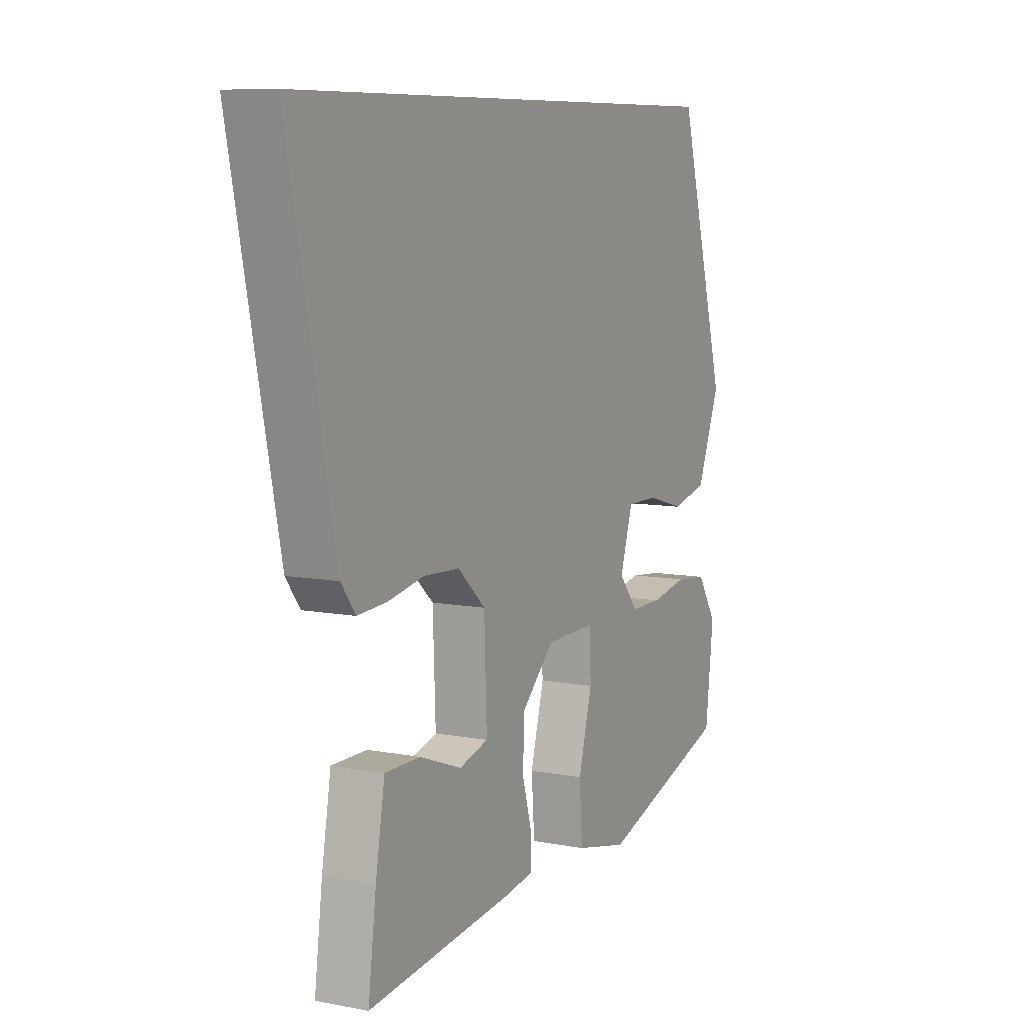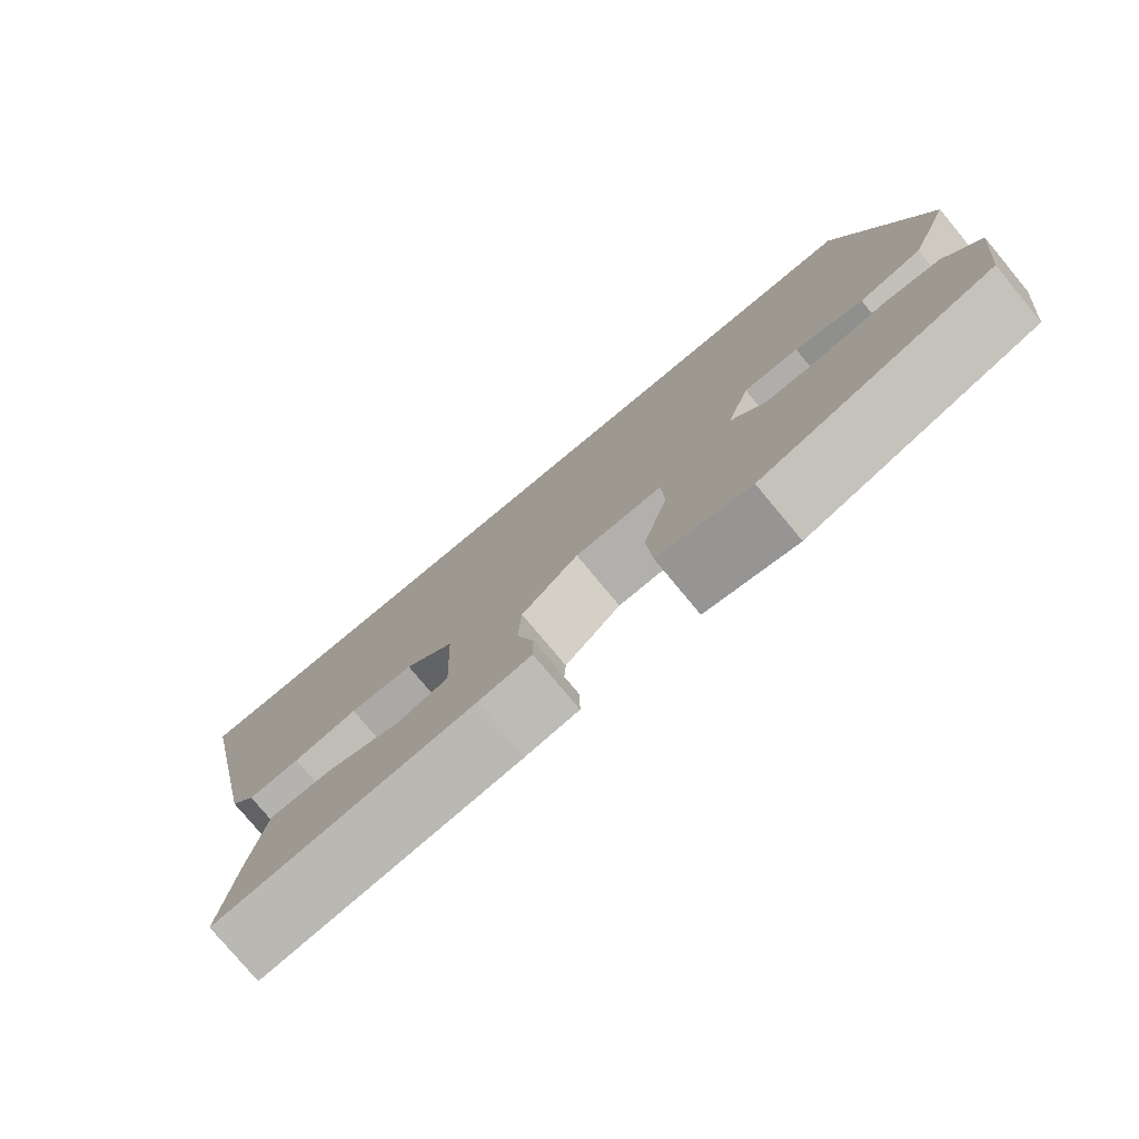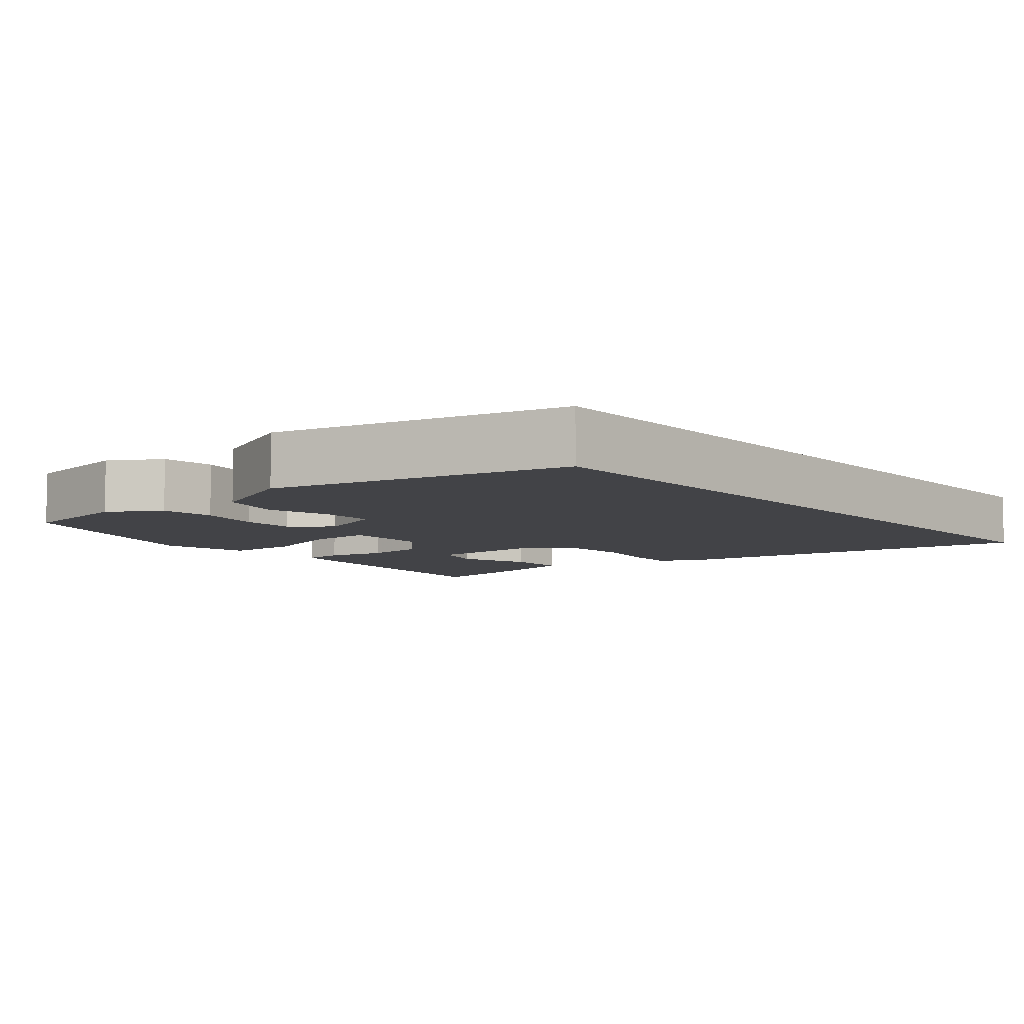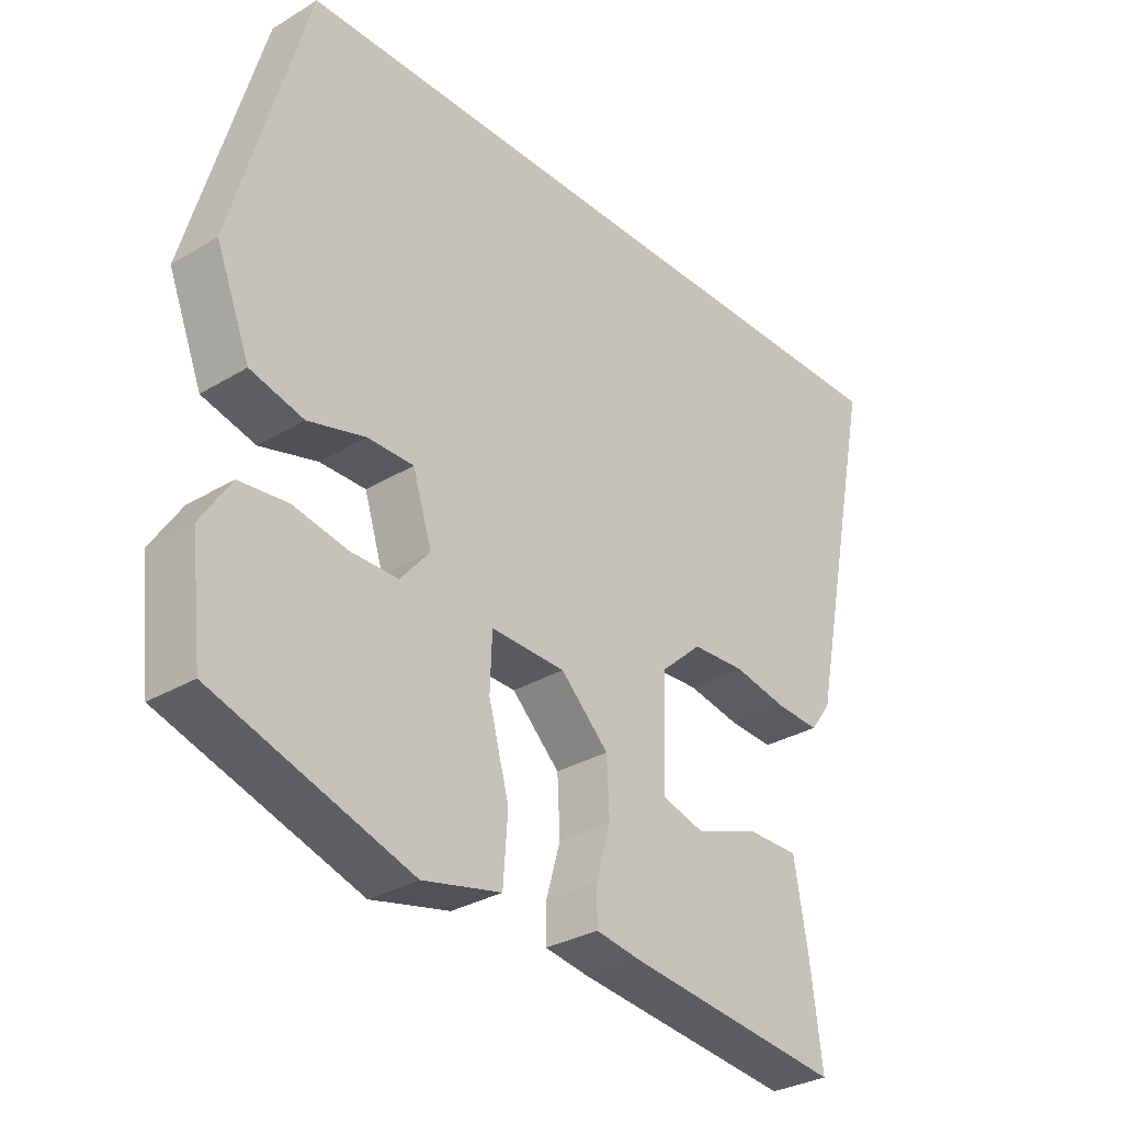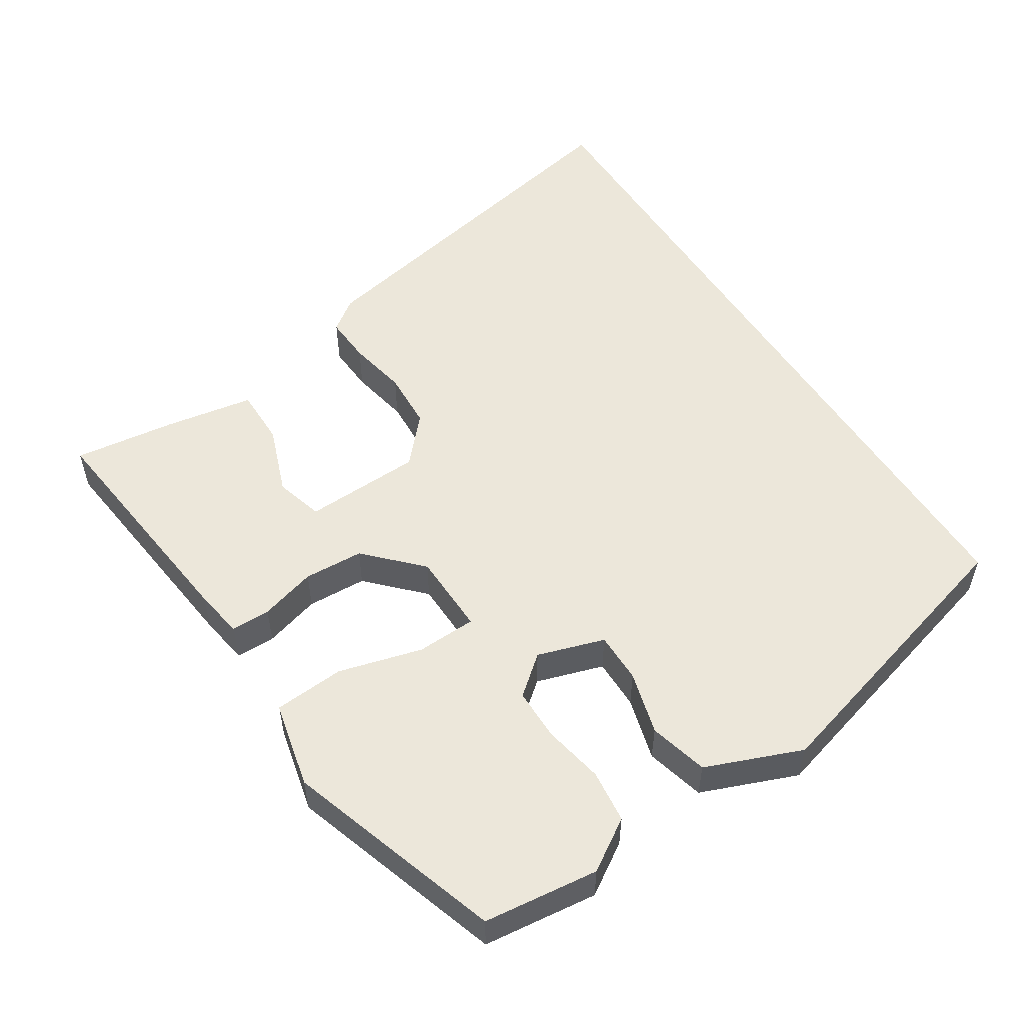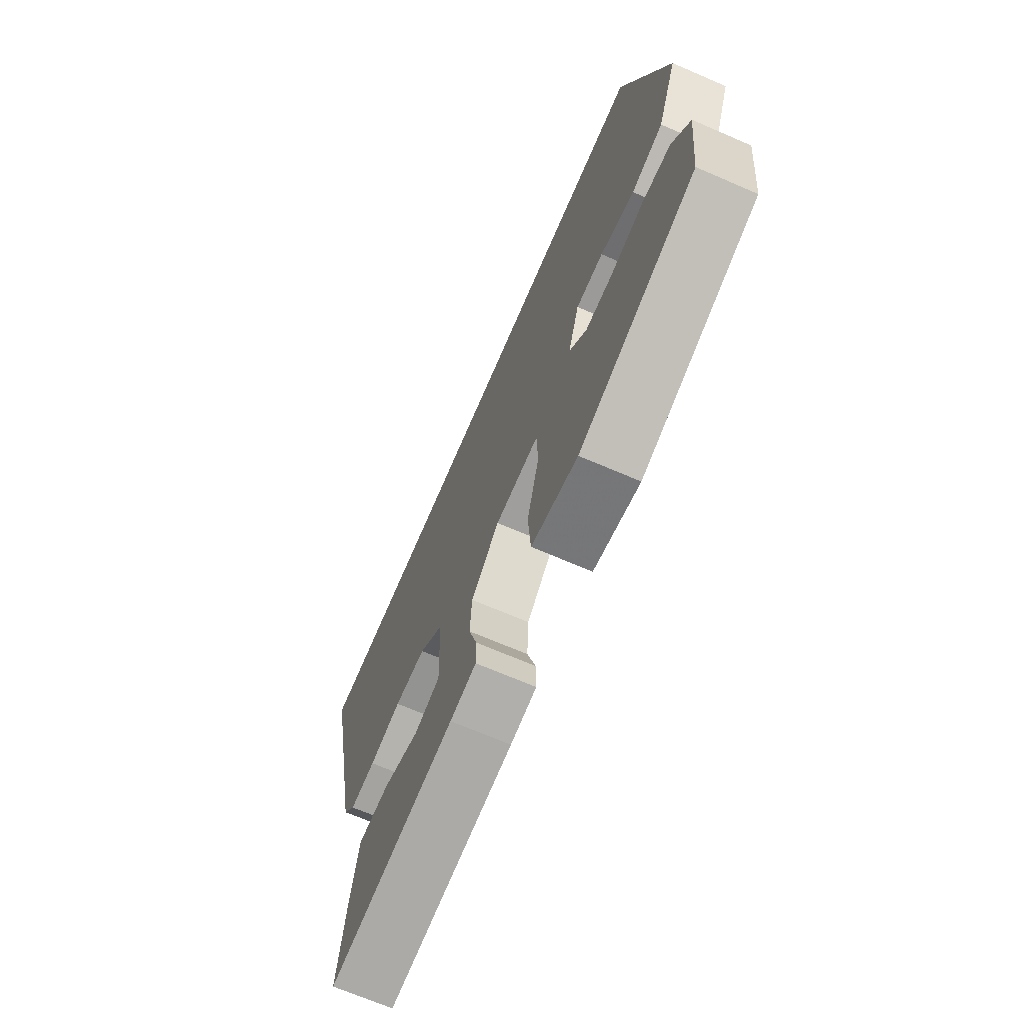
<metadata>
{"format":"obj","ext":"obj","renderer":"f3d","projection":"perspective","resolution":1024,"background":"white","views":[{"elev":8.6,"azim":117.4,"up":"+Z"},{"elev":-77.7,"azim":-140.3,"up":"+Z"},{"elev":-7.4,"azim":-48.5,"up":"+Y"},{"elev":-31.2,"azim":-49.4,"up":"+Z"},{"elev":53.5,"azim":-122.5,"up":"+Y"},{"elev":-69.4,"azim":-113.3,"up":"+Z"}]}
</metadata>
<code>
v -0.379 0.07 0.5
v 0.646 0.07 0.5
v 0.541 0.07 -0.011
v 0.509 0.07 -0.054
v 0.443 0.07 -0.05
v 0.361 0.07 -0.034
v 0.28 0.07 -0.038
v 0.217 0.07 -0.095
v 0.211 0.07 -0.257
v 0.277 0.07 -0.276
v 0.372 0.07 -0.241
v 0.452 0.07 -0.241
v 0.473 0.07 -0.363
v 0.491 0.07 -0.503
v 0.162 0.07 -0.465
v 0.094 0.07 -0.454
v 0.094 0.07 -0.4
v 0.116 0.07 -0.323
v 0.112 0.07 -0.241
v 0.039 0.07 -0.17
v -0.074 0.07 -0.167
v -0.077 0.07 -0.249
v -0.046 0.07 -0.364
v -0.053 0.07 -0.461
v -0.172 0.07 -0.488
v -0.47 0.07 -0.391
v -0.488 0.07 -0.233
v -0.443 0.07 -0.163
v -0.37 0.07 -0.155
v -0.287 0.07 -0.171
v -0.215 0.07 -0.171
v -0.171 0.07 -0.118
v -0.2 0.07 -0.026
v -0.27 0.07 -0.026
v -0.357 0.07 -0.05
v -0.438 0.07 -0.029
v -0.49 0.07 0.103
v -0.379 0 0.5
v 0.646 0 0.5
v 0.541 0 -0.011
v 0.509 0 -0.054
v 0.443 0 -0.05
v 0.361 0 -0.034
v 0.28 0 -0.038
v 0.217 0 -0.095
v 0.211 0 -0.257
v 0.277 0 -0.276
v 0.372 0 -0.241
v 0.452 0 -0.241
v 0.473 0 -0.363
v 0.491 0 -0.503
v 0.162 0 -0.465
v 0.094 0 -0.454
v 0.094 0 -0.4
v 0.116 0 -0.323
v 0.112 0 -0.241
v 0.039 0 -0.17
v -0.074 0 -0.167
v -0.077 0 -0.249
v -0.046 0 -0.364
v -0.053 0 -0.461
v -0.172 0 -0.488
v -0.47 0 -0.391
v -0.488 0 -0.233
v -0.443 0 -0.163
v -0.37 0 -0.155
v -0.287 0 -0.171
v -0.215 0 -0.171
v -0.171 0 -0.118
v -0.2 0 -0.026
v -0.27 0 -0.026
v -0.357 0 -0.05
v -0.438 0 -0.029
v -0.49 0 0.103
f 34 35 36 37
f 33 34 37 1
f 27 28 29 30
f 27 30 31
f 26 27 31
f 25 26 31
f 22 23 24 25
f 21 22 25 31
f 15 16 17 18
f 15 18 19
f 14 15 19
f 10 11 12 13
f 9 10 13 14
f 3 4 5 6
f 3 6 7
f 33 1 2 3
f 33 3 7
f 32 33 7 8
f 21 31 32 8
f 20 21 8
f 9 14 19 20
f 8 9 20
f 74 73 72 71
f 38 74 71 70
f 67 66 65 64
f 68 67 64
f 68 64 63
f 68 63 62
f 62 61 60 59
f 68 62 59 58
f 55 54 53 52
f 56 55 52
f 56 52 51
f 50 49 48 47
f 51 50 47 46
f 43 42 41 40
f 44 43 40
f 40 39 38 70
f 44 40 70
f 45 44 70 69
f 45 69 68 58
f 45 58 57
f 57 56 51 46
f 57 46 45
f 1 38 39 2
f 2 39 40 3
f 3 40 41 4
f 4 41 42 5
f 5 42 43 6
f 6 43 44 7
f 7 44 45 8
f 8 45 46 9
f 9 46 47 10
f 10 47 48 11
f 11 48 49 12
f 12 49 50 13
f 13 50 51 14
f 14 51 52 15
f 15 52 53 16
f 16 53 54 17
f 17 54 55 18
f 18 55 56 19
f 19 56 57 20
f 20 57 58 21
f 21 58 59 22
f 22 59 60 23
f 23 60 61 24
f 24 61 62 25
f 25 62 63 26
f 26 63 64 27
f 27 64 65 28
f 28 65 66 29
f 29 66 67 30
f 30 67 68 31
f 31 68 69 32
f 32 69 70 33
f 33 70 71 34
f 34 71 72 35
f 35 72 73 36
f 36 73 74 37
f 37 74 38 1

</code>
